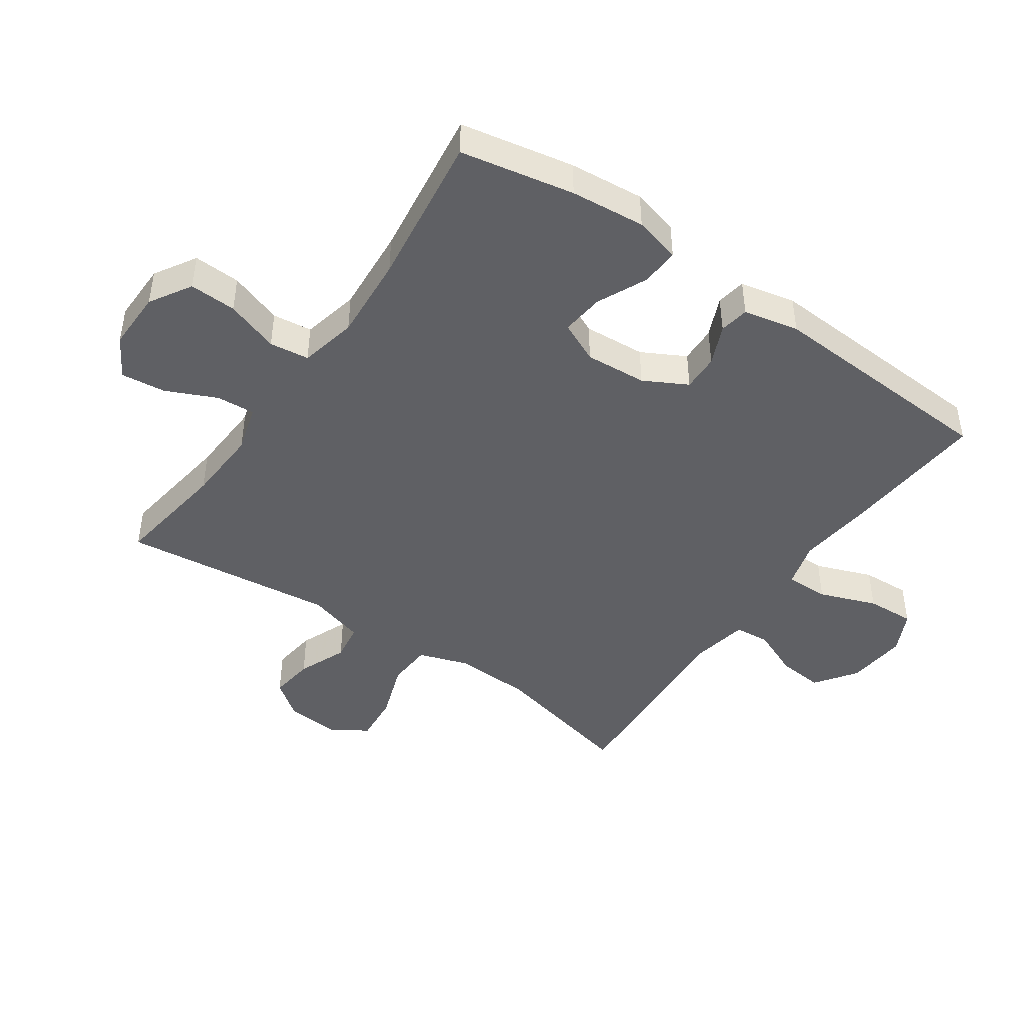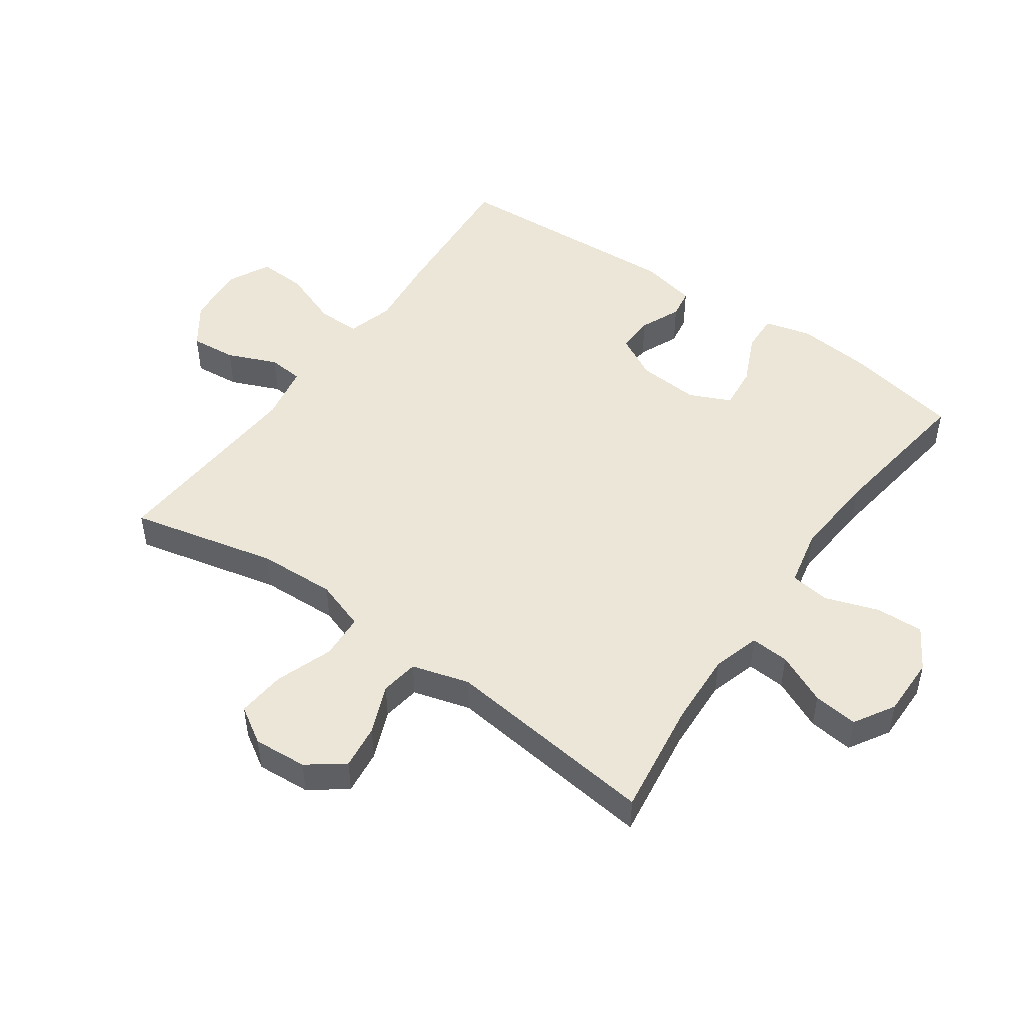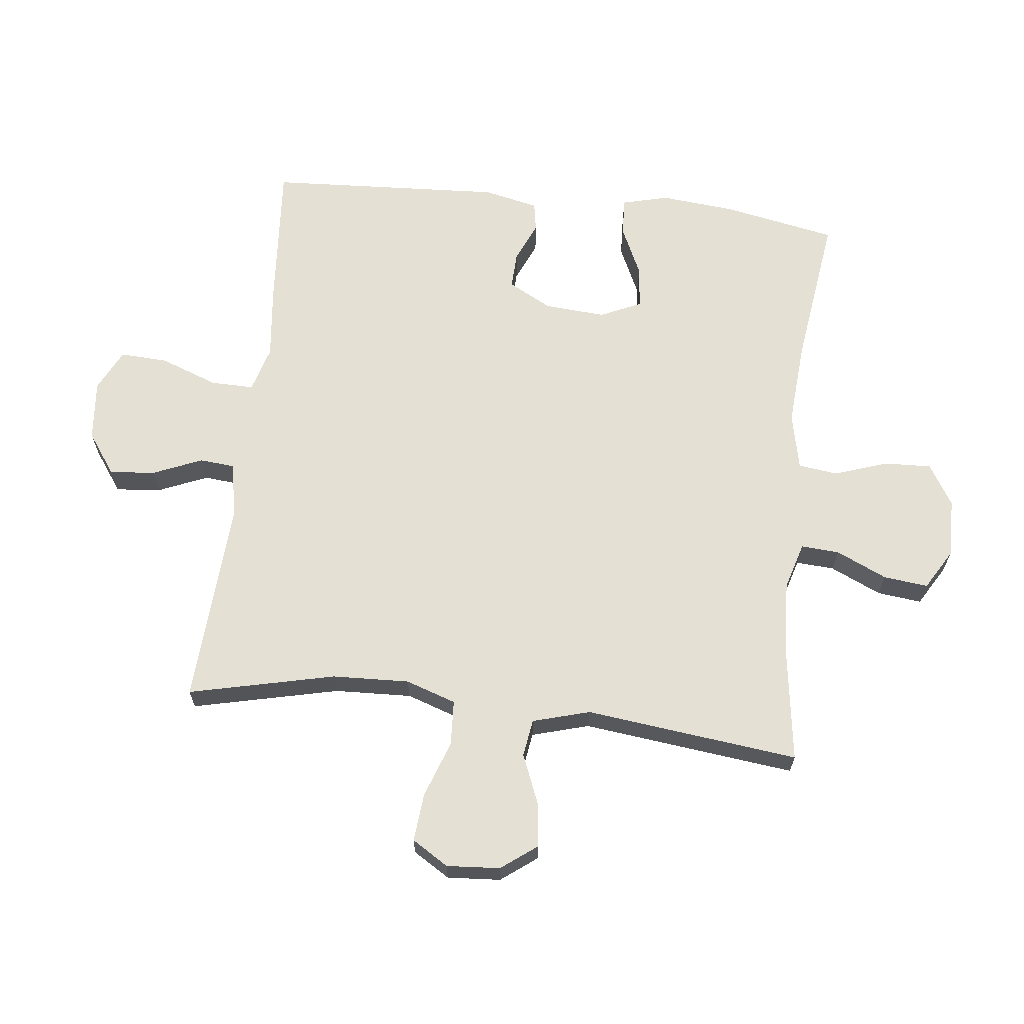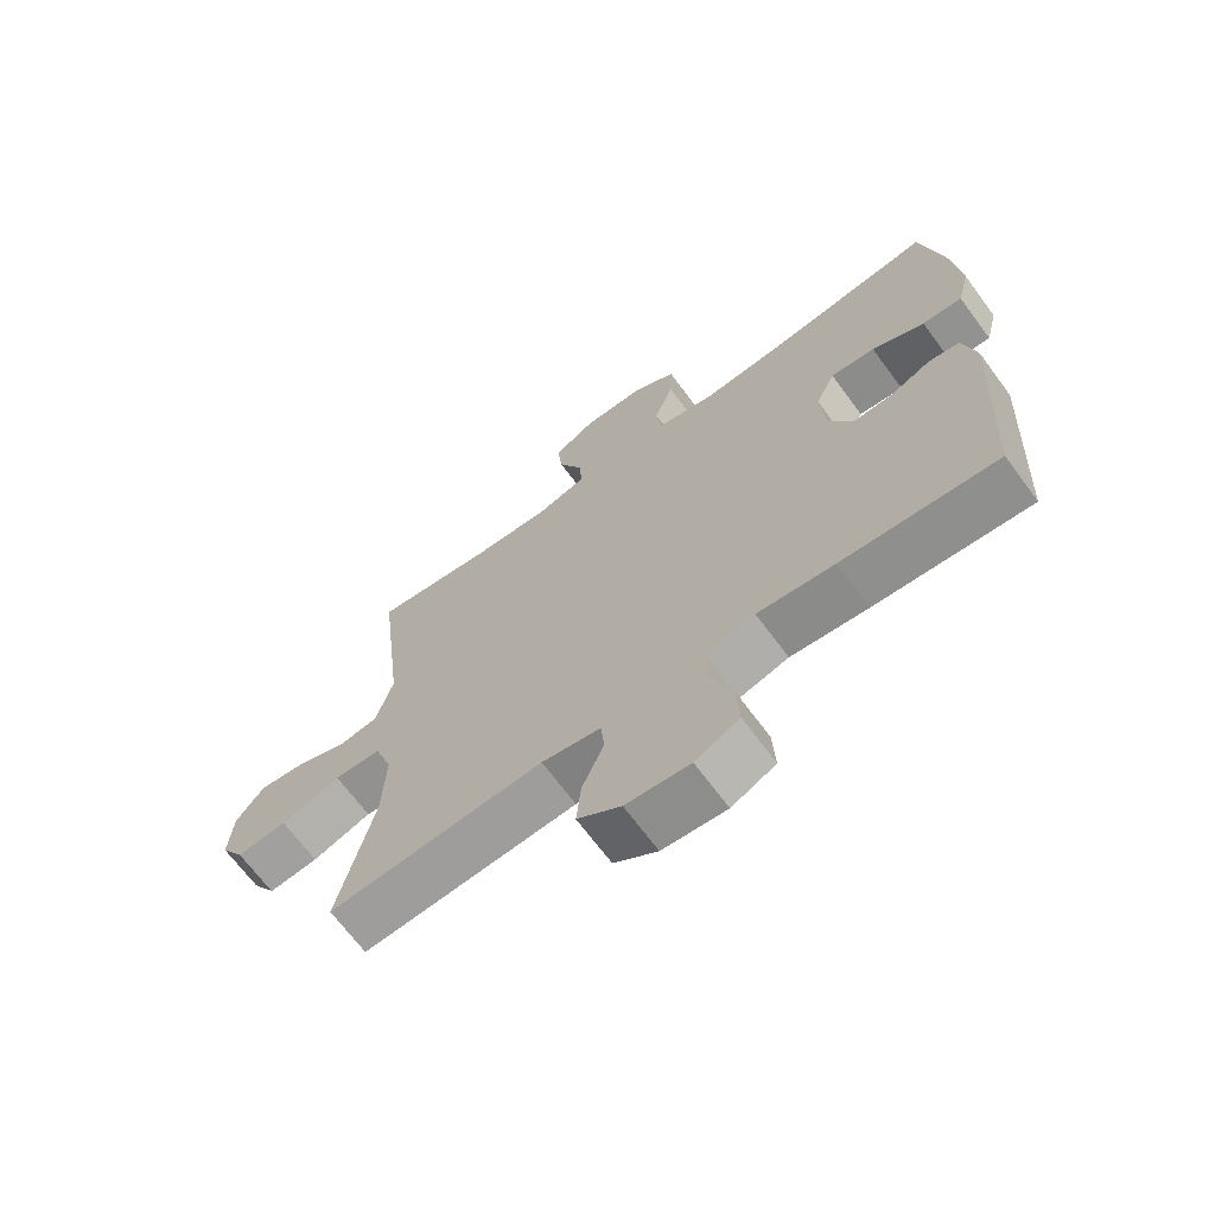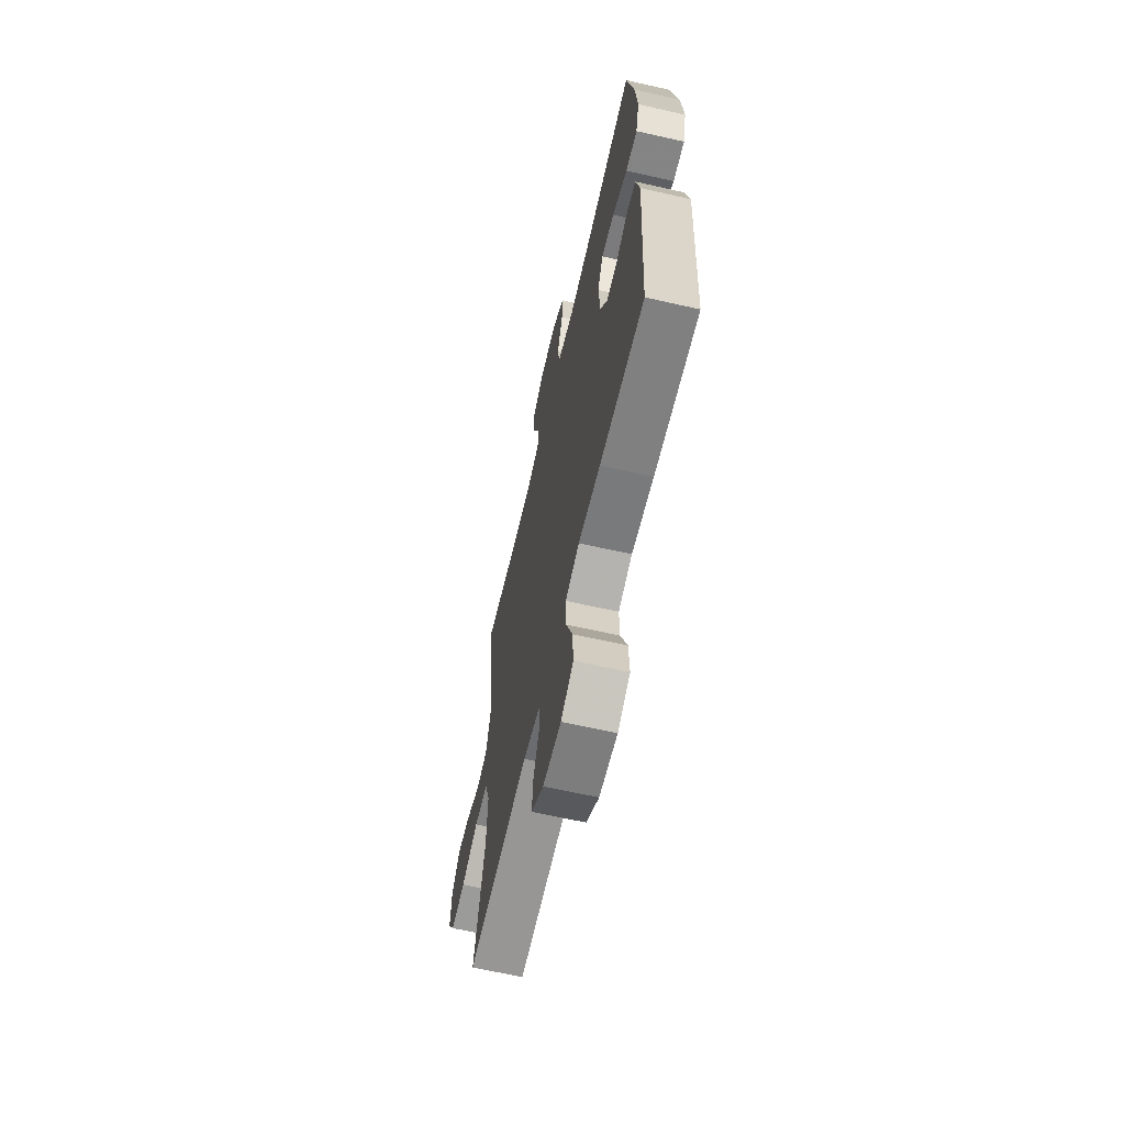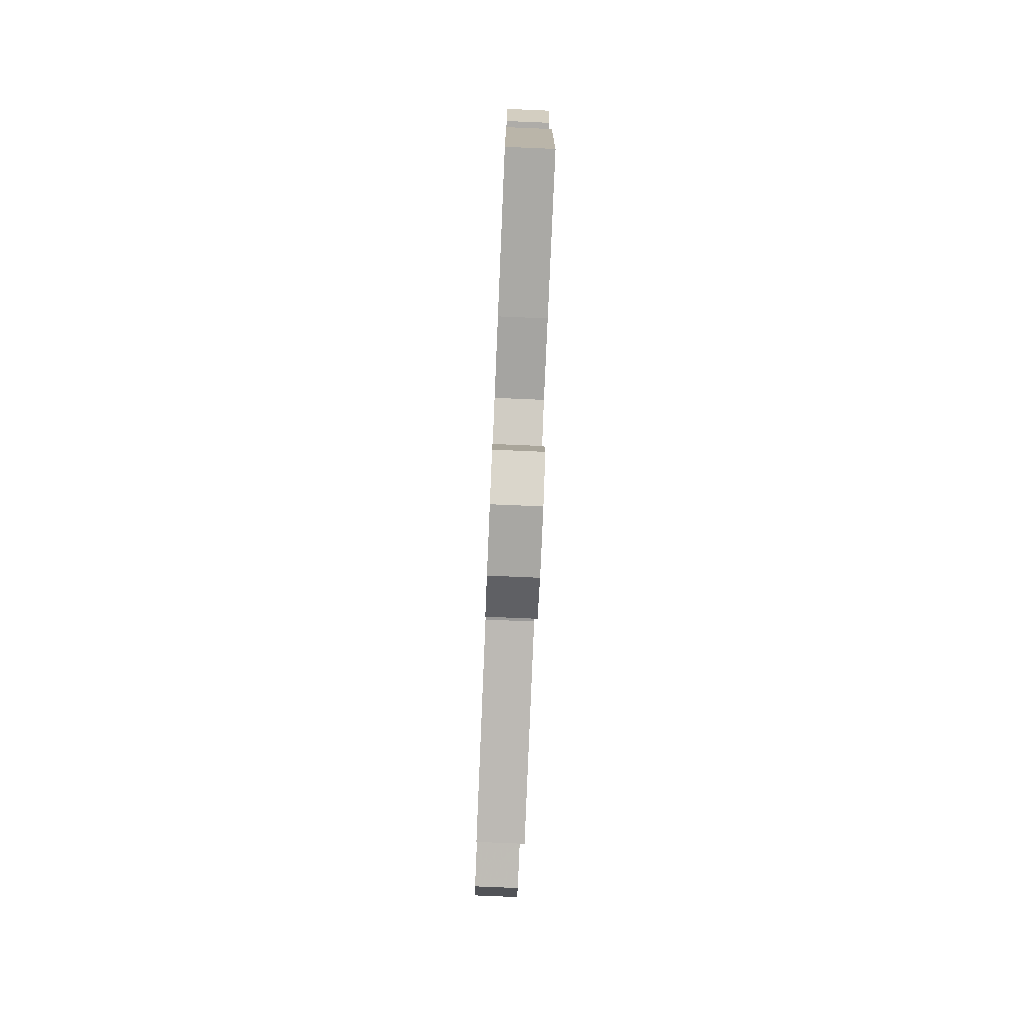
<metadata>
{"format":"obj","ext":"obj","renderer":"f3d","projection":"perspective","resolution":1024,"background":"white","views":[{"elev":-45.0,"azim":55.2,"up":"+Y"},{"elev":48.8,"azim":-54.7,"up":"+Y"},{"elev":65.4,"azim":-83.5,"up":"+Y"},{"elev":-68.3,"azim":36.5,"up":"+Z"},{"elev":-64.4,"azim":77.1,"up":"+Z"},{"elev":-79.8,"azim":87.6,"up":"+Z"}]}
</metadata>
<code>
v 0.5 0.07 0.5
v 0.535 0.07 0.319
v 0.546 0.07 0.2
v 0.527 0.07 0.126
v 0.466 0.07 0.129
v 0.386 0.07 0.166
v 0.318 0.07 0.173
v 0.288 0.07 0.108
v 0.295 0.07 0.01
v 0.332 0.07 -0.059
v 0.391 0.07 -0.057
v 0.455 0.07 -0.029
v 0.502 0.07 -0.037
v 0.521 0.07 -0.125
v 0.5 0.07 -0.5
v 0.264 0.07 -0.482
v 0.147 0.07 -0.469
v 0.073 0.07 -0.49
v 0.074 0.07 -0.559
v 0.108 0.07 -0.65
v 0.112 0.07 -0.727
v 0.045 0.07 -0.76
v -0.052 0.07 -0.751
v -0.118 0.07 -0.704
v -0.111 0.07 -0.631
v -0.078 0.07 -0.553
v -0.083 0.07 -0.497
v -0.173 0.07 -0.48
v -0.5 0.07 -0.5
v -0.446 0.07 -0.267
v -0.441 0.07 -0.144
v -0.468 0.07 -0.064
v -0.54 0.07 -0.06
v -0.631 0.07 -0.092
v -0.708 0.07 -0.099
v -0.744 0.07 -0.041
v -0.738 0.07 0.044
v -0.695 0.07 0.101
v -0.624 0.07 0.092
v -0.546 0.07 0.06
v -0.486 0.07 0.069
v -0.46 0.07 0.16
v -0.5 0.07 0.5
v -0.316 0.07 0.474
v -0.198 0.07 0.468
v -0.123 0.07 0.49
v -0.127 0.07 0.551
v -0.164 0.07 0.632
v -0.172 0.07 0.703
v -0.108 0.07 0.741
v -0.013 0.07 0.74
v 0.053 0.07 0.7
v 0.05 0.07 0.625
v 0.021 0.07 0.54
v 0.029 0.07 0.477
v 0.12 0.07 0.457
v 0.256 0.07 0.467
v 0.5 0 0.5
v 0.535 0 0.319
v 0.546 0 0.2
v 0.527 0 0.126
v 0.466 0 0.129
v 0.386 0 0.166
v 0.318 0 0.173
v 0.288 0 0.108
v 0.295 0 0.01
v 0.332 0 -0.059
v 0.391 0 -0.057
v 0.455 0 -0.029
v 0.502 0 -0.037
v 0.521 0 -0.125
v 0.5 0 -0.5
v 0.264 0 -0.482
v 0.147 0 -0.469
v 0.073 0 -0.49
v 0.074 0 -0.559
v 0.108 0 -0.65
v 0.112 0 -0.727
v 0.045 0 -0.76
v -0.052 0 -0.751
v -0.118 0 -0.704
v -0.111 0 -0.631
v -0.078 0 -0.553
v -0.083 0 -0.497
v -0.173 0 -0.48
v -0.5 0 -0.5
v -0.446 0 -0.267
v -0.441 0 -0.144
v -0.468 0 -0.064
v -0.54 0 -0.06
v -0.631 0 -0.092
v -0.708 0 -0.099
v -0.744 0 -0.041
v -0.738 0 0.044
v -0.695 0 0.101
v -0.624 0 0.092
v -0.546 0 0.06
v -0.486 0 0.069
v -0.46 0 0.16
v -0.5 0 0.5
v -0.316 0 0.474
v -0.198 0 0.468
v -0.123 0 0.49
v -0.127 0 0.551
v -0.164 0 0.632
v -0.172 0 0.703
v -0.108 0 0.741
v -0.013 0 0.74
v 0.053 0 0.7
v 0.05 0 0.625
v 0.021 0 0.54
v 0.029 0 0.477
v 0.12 0 0.457
v 0.256 0 0.467
f 52 53 54
f 51 52 54
f 50 51 54
f 49 50 54
f 48 49 54
f 47 48 54
f 46 47 54 55
f 45 46 55 56
f 42 43 44
f 41 42 44 45
f 38 39 40
f 37 38 40
f 36 37 40
f 35 36 40
f 34 35 40
f 33 34 40
f 32 33 40 41
f 41 45 56
f 32 41 56
f 31 32 56
f 28 29 30
f 31 56 57
f 30 31 57
f 28 30 57
f 27 28 57
f 24 25 26
f 23 24 26
f 22 23 26
f 21 22 26
f 20 21 26
f 19 20 26
f 15 16 17
f 14 15 17
f 13 14 17
f 12 13 17
f 11 12 17
f 10 11 17 18
f 9 10 18
f 8 9 18
f 4 5 6
f 3 4 6
f 2 3 6
f 1 2 6
f 57 1 6
f 57 6 7
f 27 57 7 8
f 18 19 26 27
f 8 18 27
f 111 110 109
f 111 109 108
f 111 108 107
f 111 107 106
f 111 106 105
f 111 105 104
f 112 111 104 103
f 113 112 103 102
f 101 100 99
f 102 101 99 98
f 97 96 95
f 97 95 94
f 97 94 93
f 97 93 92
f 97 92 91
f 97 91 90
f 98 97 90 89
f 113 102 98
f 113 98 89
f 113 89 88
f 87 86 85
f 114 113 88
f 114 88 87
f 114 87 85
f 114 85 84
f 83 82 81
f 83 81 80
f 83 80 79
f 83 79 78
f 83 78 77
f 83 77 76
f 74 73 72
f 74 72 71
f 74 71 70
f 74 70 69
f 74 69 68
f 75 74 68 67
f 75 67 66
f 75 66 65
f 63 62 61
f 63 61 60
f 63 60 59
f 63 59 58
f 63 58 114
f 64 63 114
f 65 64 114 84
f 84 83 76 75
f 84 75 65
f 1 58 59 2
f 2 59 60 3
f 3 60 61 4
f 4 61 62 5
f 5 62 63 6
f 6 63 64 7
f 7 64 65 8
f 8 65 66 9
f 9 66 67 10
f 10 67 68 11
f 11 68 69 12
f 12 69 70 13
f 13 70 71 14
f 14 71 72 15
f 15 72 73 16
f 16 73 74 17
f 17 74 75 18
f 18 75 76 19
f 19 76 77 20
f 20 77 78 21
f 21 78 79 22
f 22 79 80 23
f 23 80 81 24
f 24 81 82 25
f 25 82 83 26
f 26 83 84 27
f 27 84 85 28
f 28 85 86 29
f 29 86 87 30
f 30 87 88 31
f 31 88 89 32
f 32 89 90 33
f 33 90 91 34
f 34 91 92 35
f 35 92 93 36
f 36 93 94 37
f 37 94 95 38
f 38 95 96 39
f 39 96 97 40
f 40 97 98 41
f 41 98 99 42
f 42 99 100 43
f 43 100 101 44
f 44 101 102 45
f 45 102 103 46
f 46 103 104 47
f 47 104 105 48
f 48 105 106 49
f 49 106 107 50
f 50 107 108 51
f 51 108 109 52
f 52 109 110 53
f 53 110 111 54
f 54 111 112 55
f 55 112 113 56
f 56 113 114 57
f 57 114 58 1

</code>
